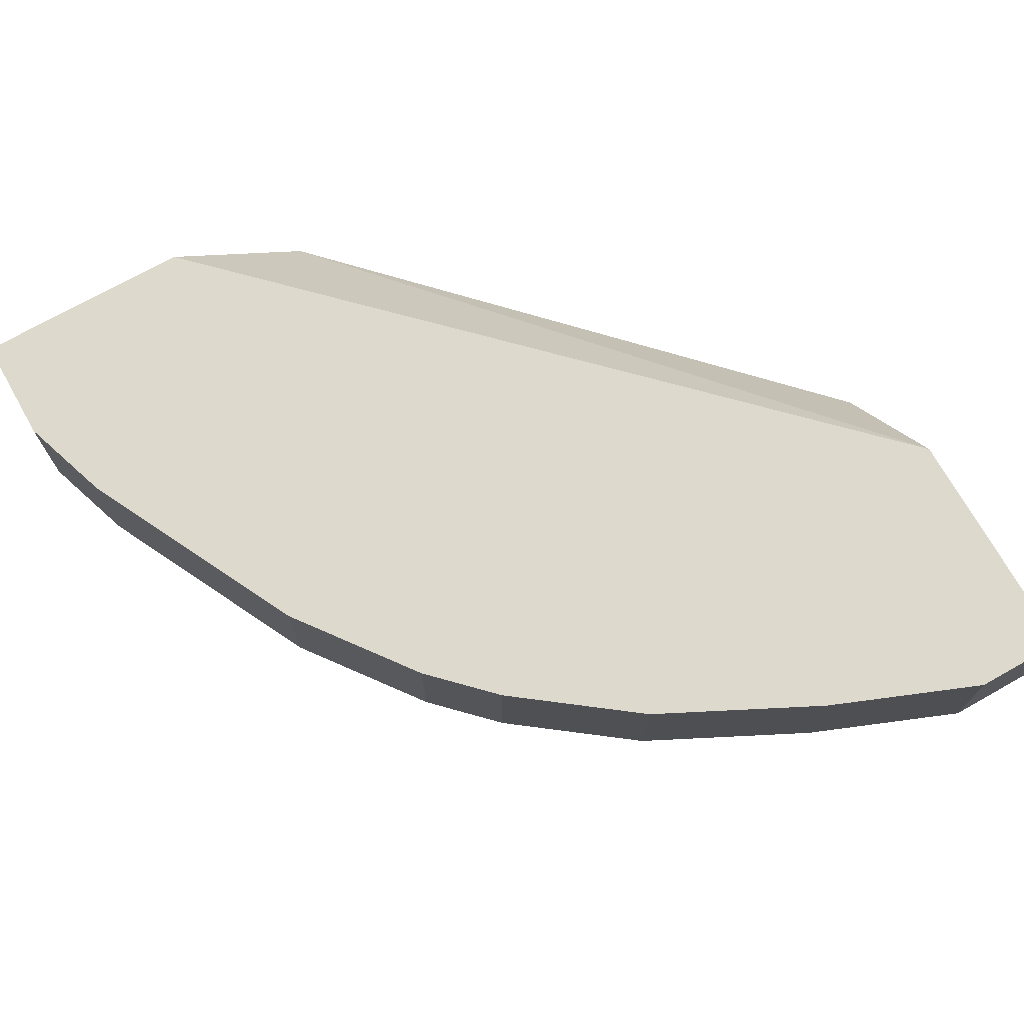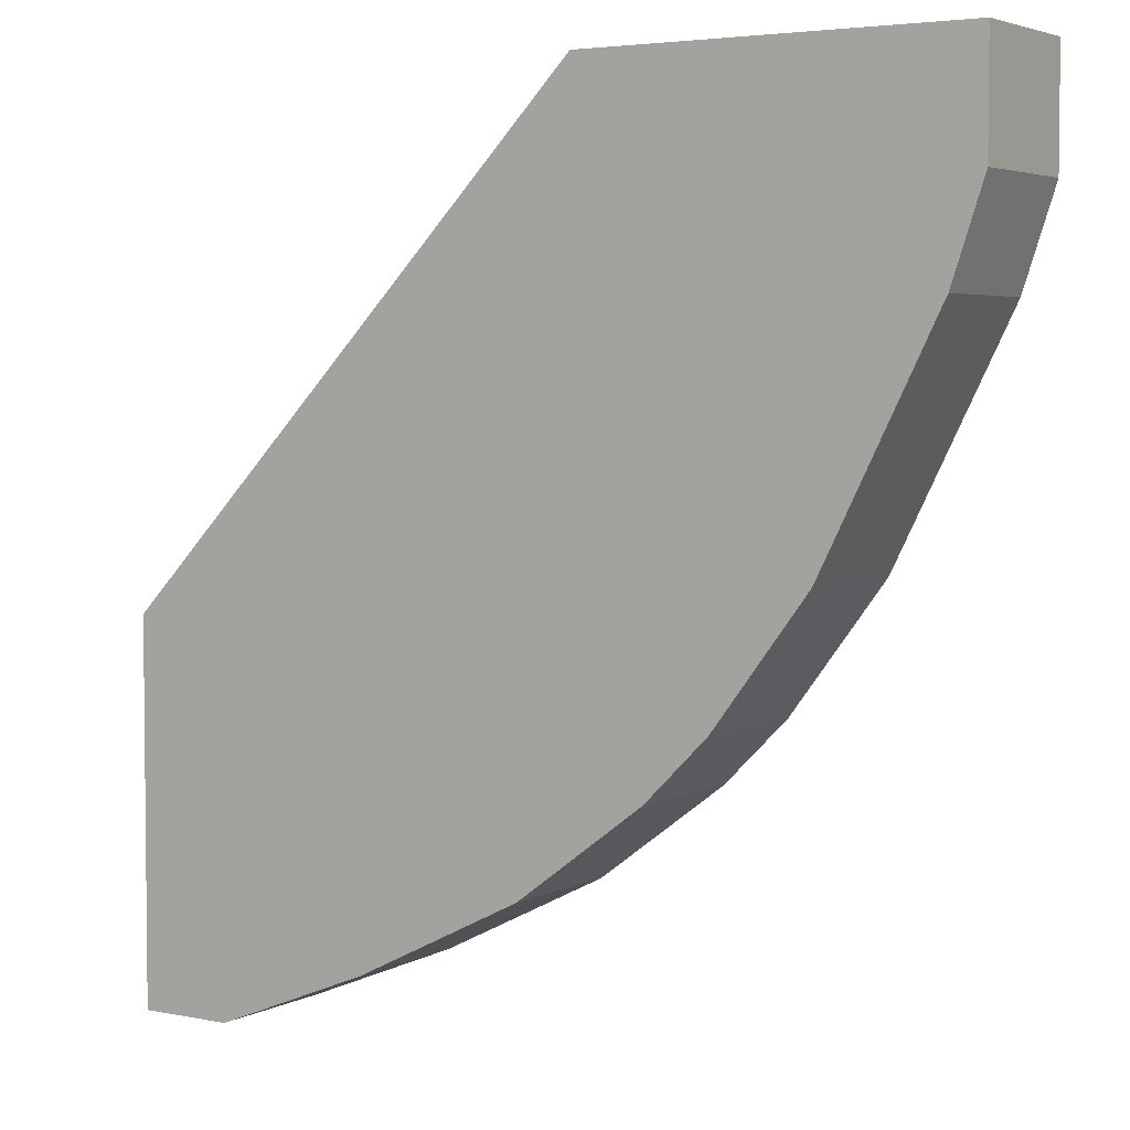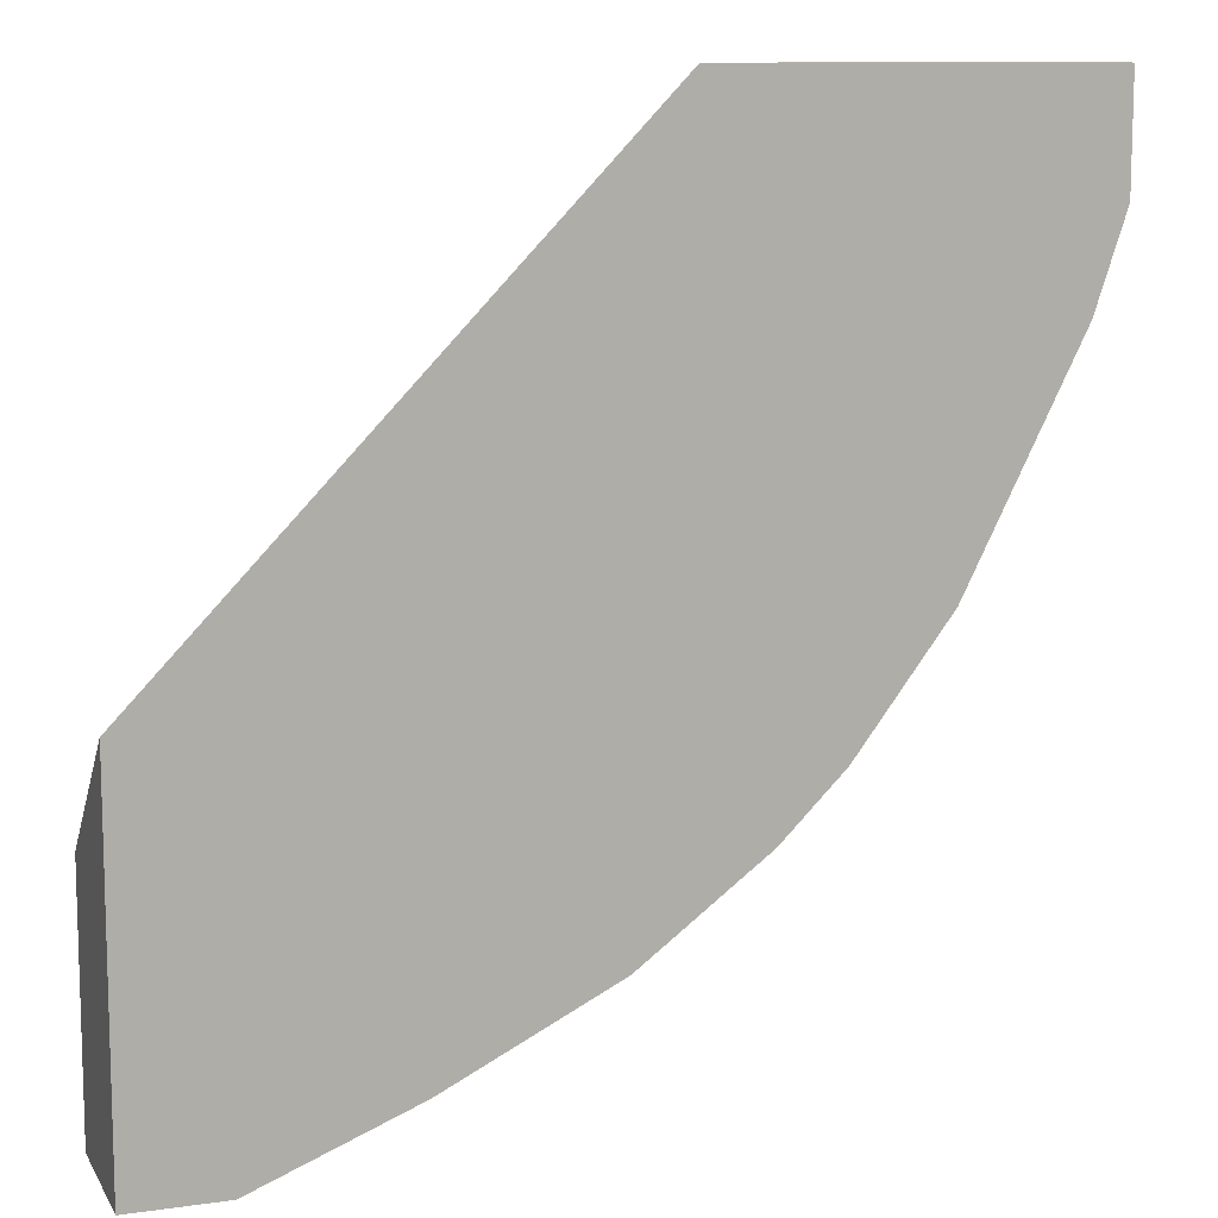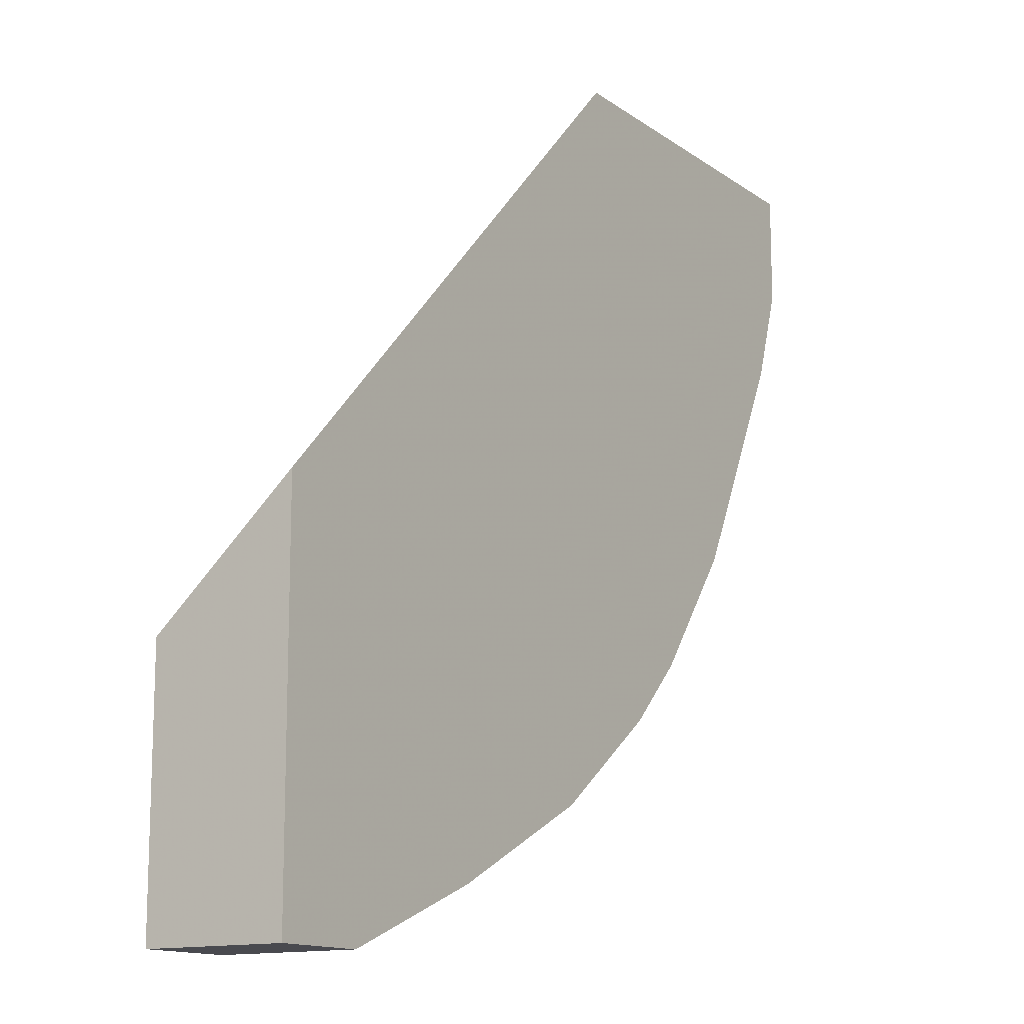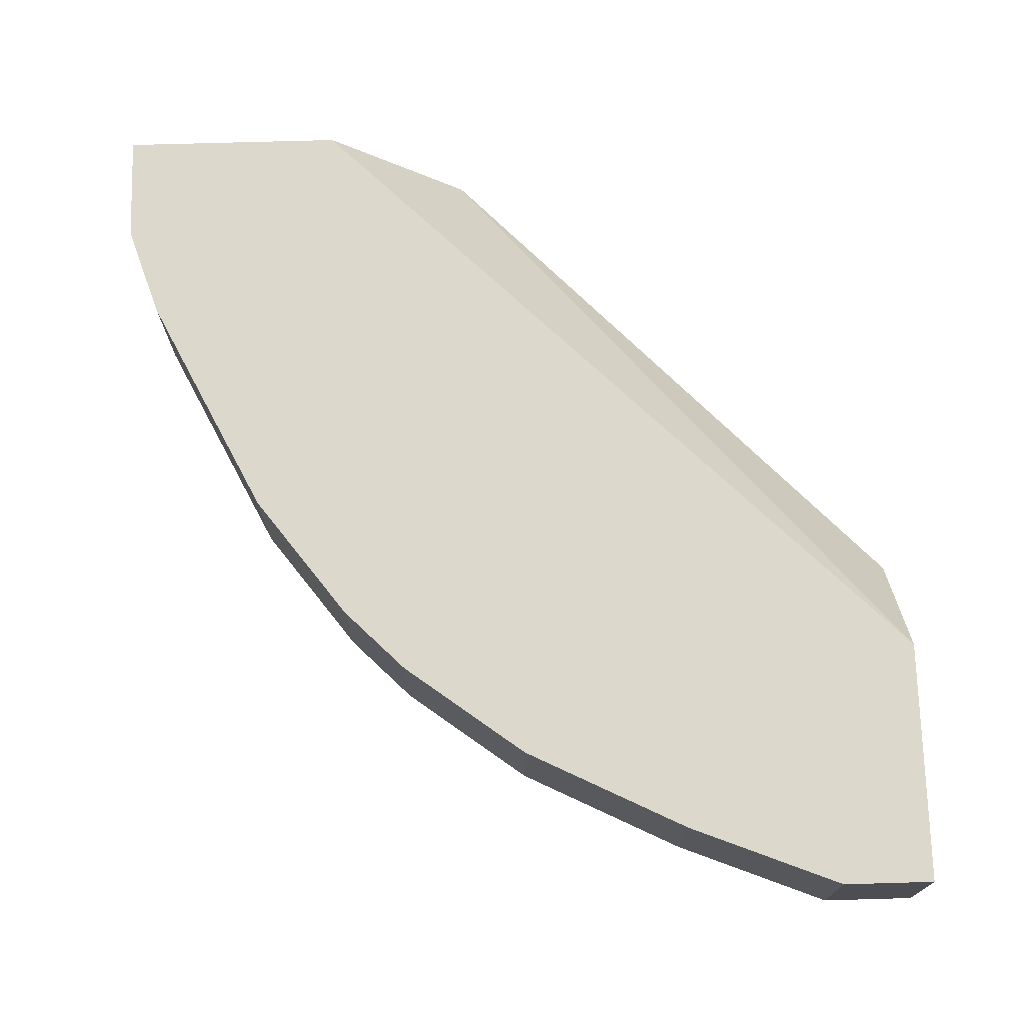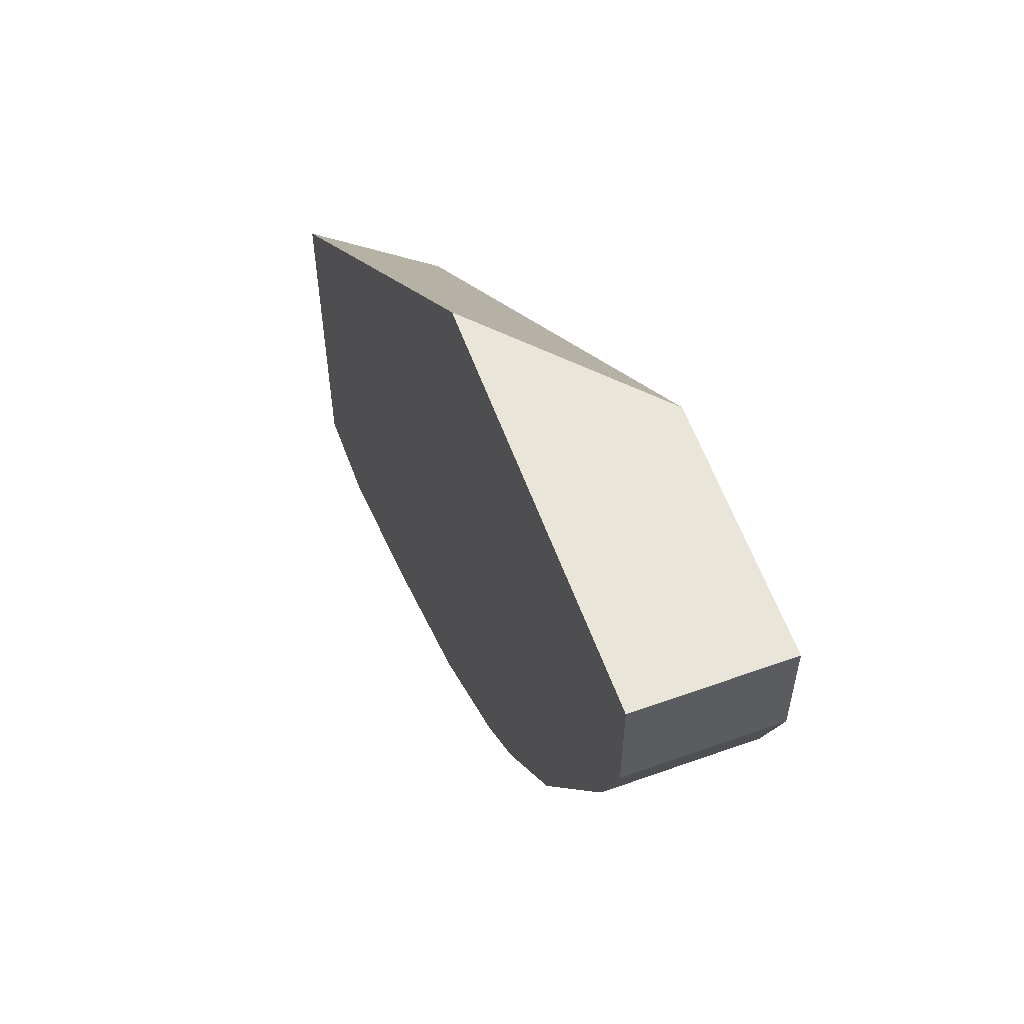
<metadata>
{"format":"obj","ext":"obj","renderer":"f3d","projection":"perspective","resolution":1024,"background":"white","views":[{"elev":72.0,"azim":150.6,"up":"+Y"},{"elev":4.0,"azim":32.8,"up":"+Z"},{"elev":10.7,"azim":-19.4,"up":"+Z"},{"elev":-13.6,"azim":-56.7,"up":"+Z"},{"elev":72.7,"azim":178.4,"up":"+Y"},{"elev":59.7,"azim":69.8,"up":"+Z"}]}
</metadata>
<code>
v 0.562 -0.432 0.1501
v 0.434 -0.432 0.1501
v 0.562 -0.5087 0.1501
v 0.562 -0.432 0.0878
v 0.3525 -0.5087 0.1501
v 0.08811 -0.432 -0.1932
v 0.562 -0.5087 0.0878
v 0.5445 -0.432 0.0351
v 0.08811 -0.5087 -0.1242
v 0.08811 -0.432 -0.3337
v 0.5445 -0.5087 0.0351
v 0.5386 -0.432 0.0234
v 0.08811 -0.5087 -0.3337
v 0.1405 -0.432 -0.3337
v 0.5386 -0.5087 0.0234
v 0.5293 -0.432 0.004742
v 0.1405 -0.5087 -0.3337
v 0.2284 -0.432 -0.2986
v 0.5213 -0.5087 -0.01131
v 0.5 -0.432 -0.05379
v 0.2284 -0.5087 -0.2986
v 0.2682 -0.432 -0.2786
v 0.492 -0.5087 -0.06984
v 0.4801 -0.432 -0.09366
v 0.2756 -0.5087 -0.2749
v 0.2869 -0.432 -0.2693
v 0.2869 -0.5087 -0.2693
v 0.4801 -0.5087 -0.09366
v 0.4274 -0.432 -0.1639
v 0.322 -0.432 -0.2517
v 0.322 -0.5087 -0.2517
v 0.4274 -0.5087 -0.1639
v 0.3923 -0.432 -0.199
v 0.3923 -0.5087 -0.199
f 14 21 17
f 14 18 21
f 12 15 16
f 10 17 13
f 10 14 17
f 8 15 12
f 3 11 7
f 6 13 9
f 6 10 13
f 5 6 9
f 4 11 8
f 4 7 11
f 15 19 16
f 8 11 15
f 16 19 23
f 24 28 32
f 18 22 21
f 20 23 24
f 21 22 25
f 22 26 27
f 22 27 25
f 23 28 24
f 24 32 29
f 26 30 31
f 26 31 27
f 29 32 34
f 29 34 33
f 30 33 34
f 30 34 31
f 3 15 11
f 16 23 20
f 3 19 15
f 1 8 12
f 3 28 23
f 3 23 19
f 1 2 5
f 1 5 3
f 1 3 7
f 1 7 4
f 1 4 8
f 1 16 20
f 1 20 24
f 1 24 29
f 1 29 33
f 1 33 30
f 1 30 26
f 1 26 22
f 1 22 18
f 1 12 16
f 1 14 10
f 3 32 28
f 1 18 14
f 3 34 32
f 3 31 34
f 3 27 31
f 3 25 27
f 3 21 25
f 3 13 17
f 3 9 13
f 3 5 9
f 2 6 5
f 1 6 2
f 1 10 6
f 3 17 21

</code>
